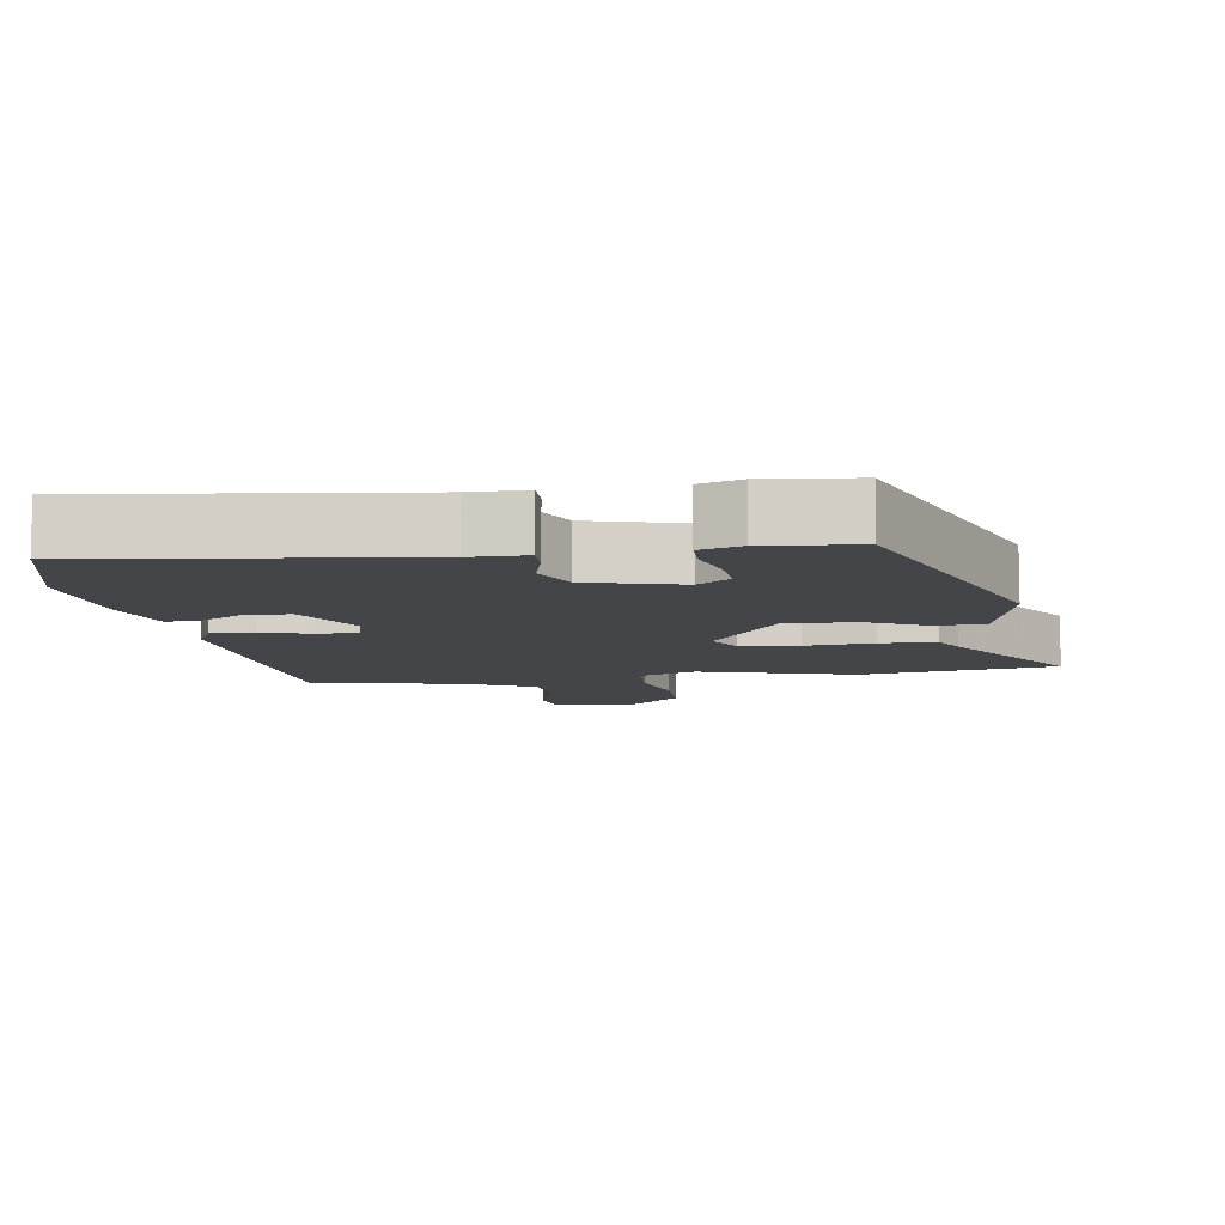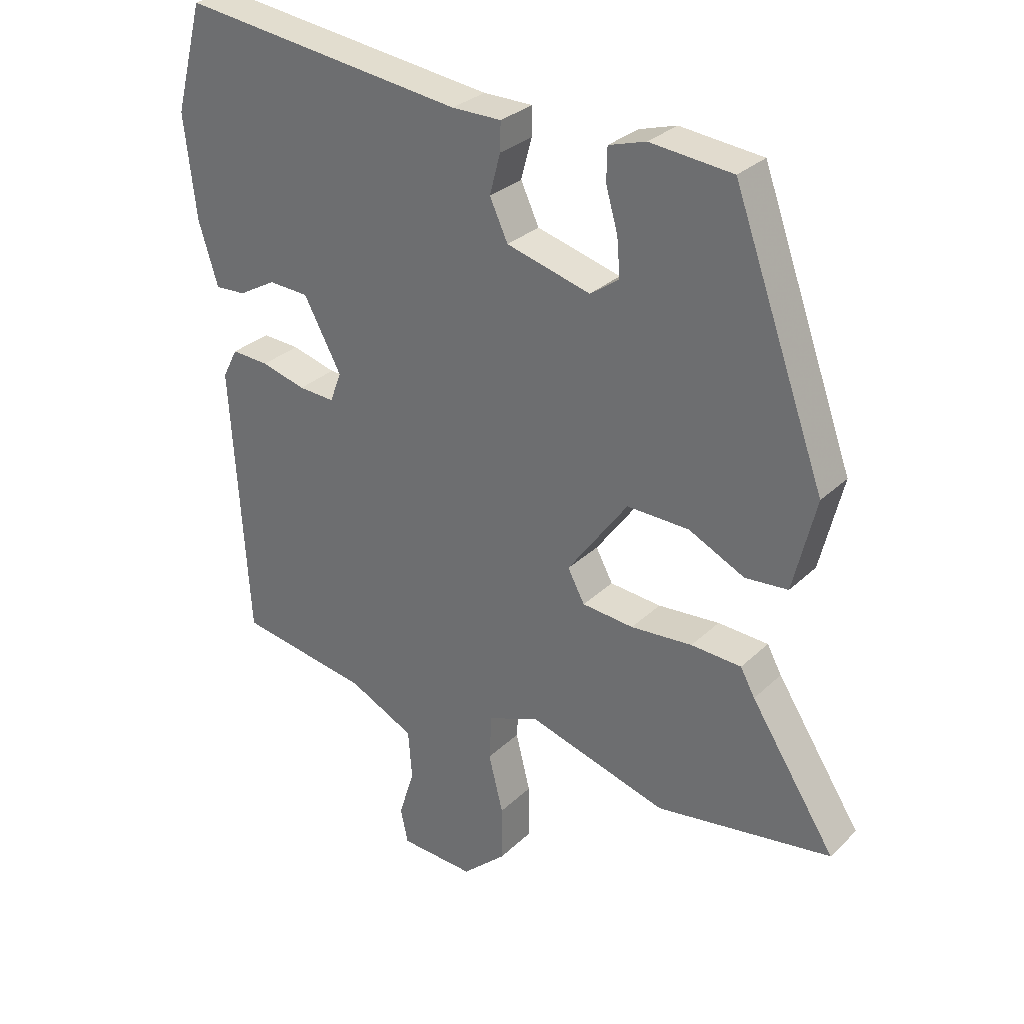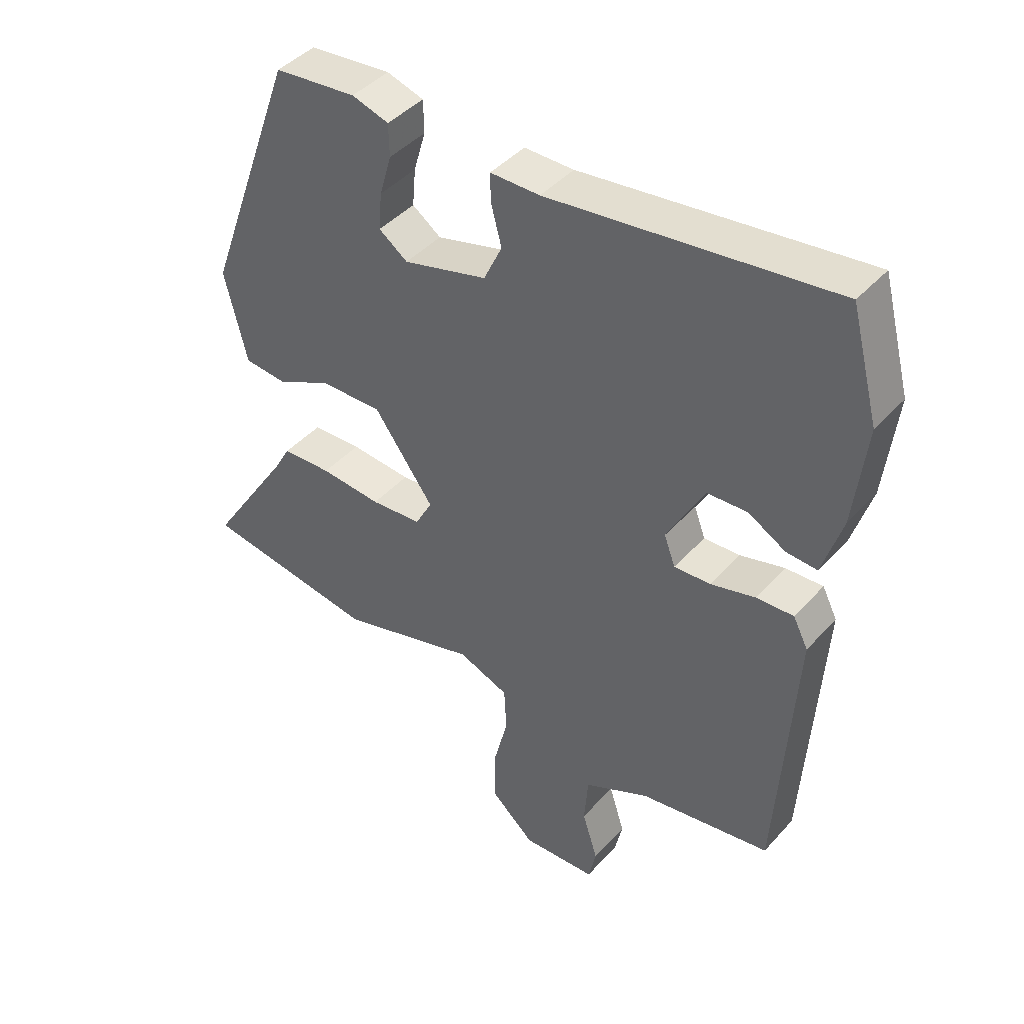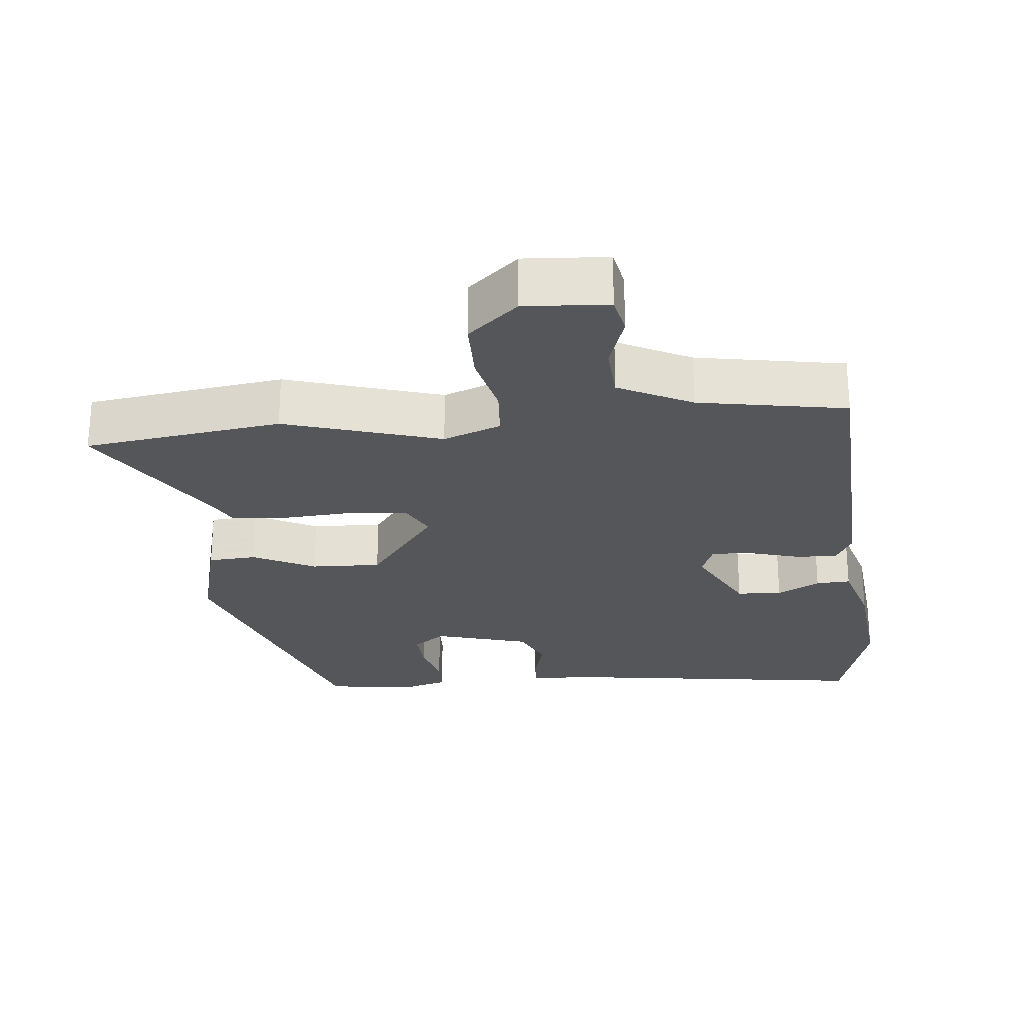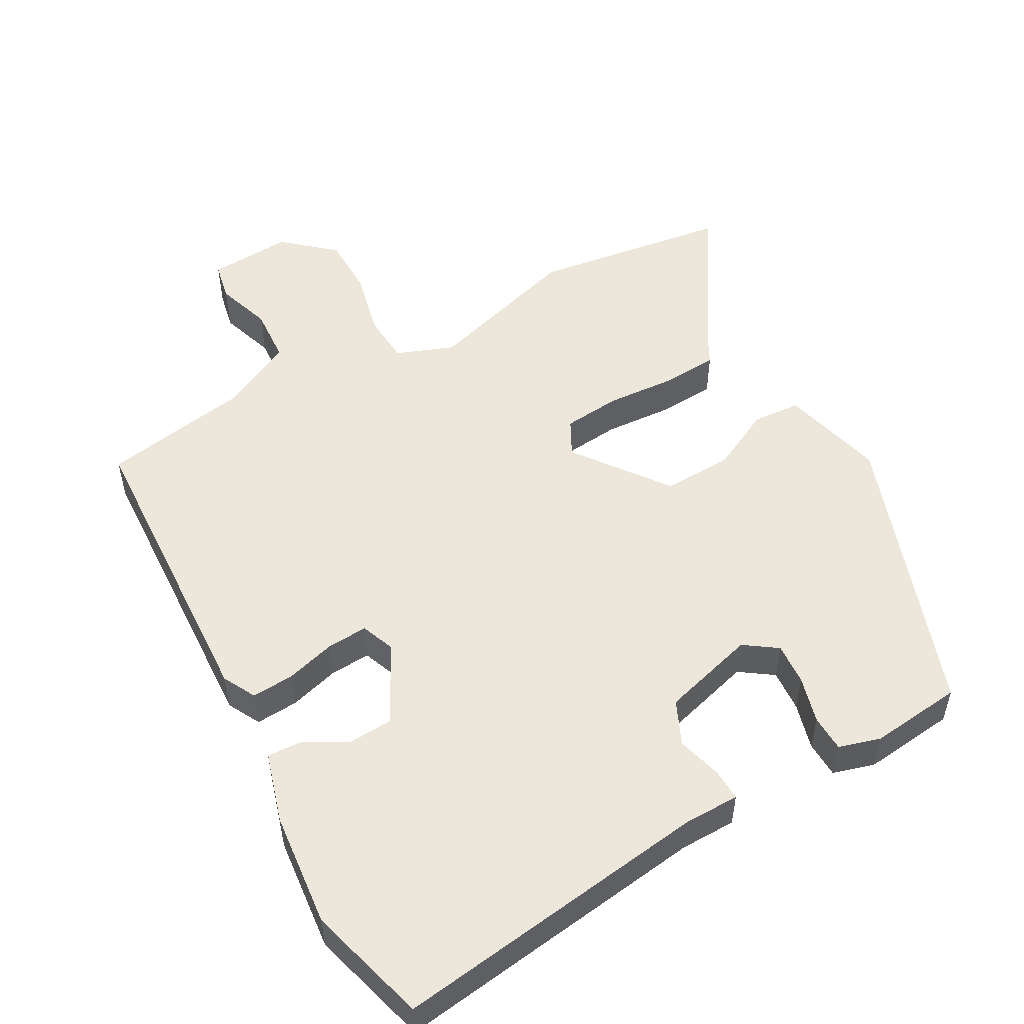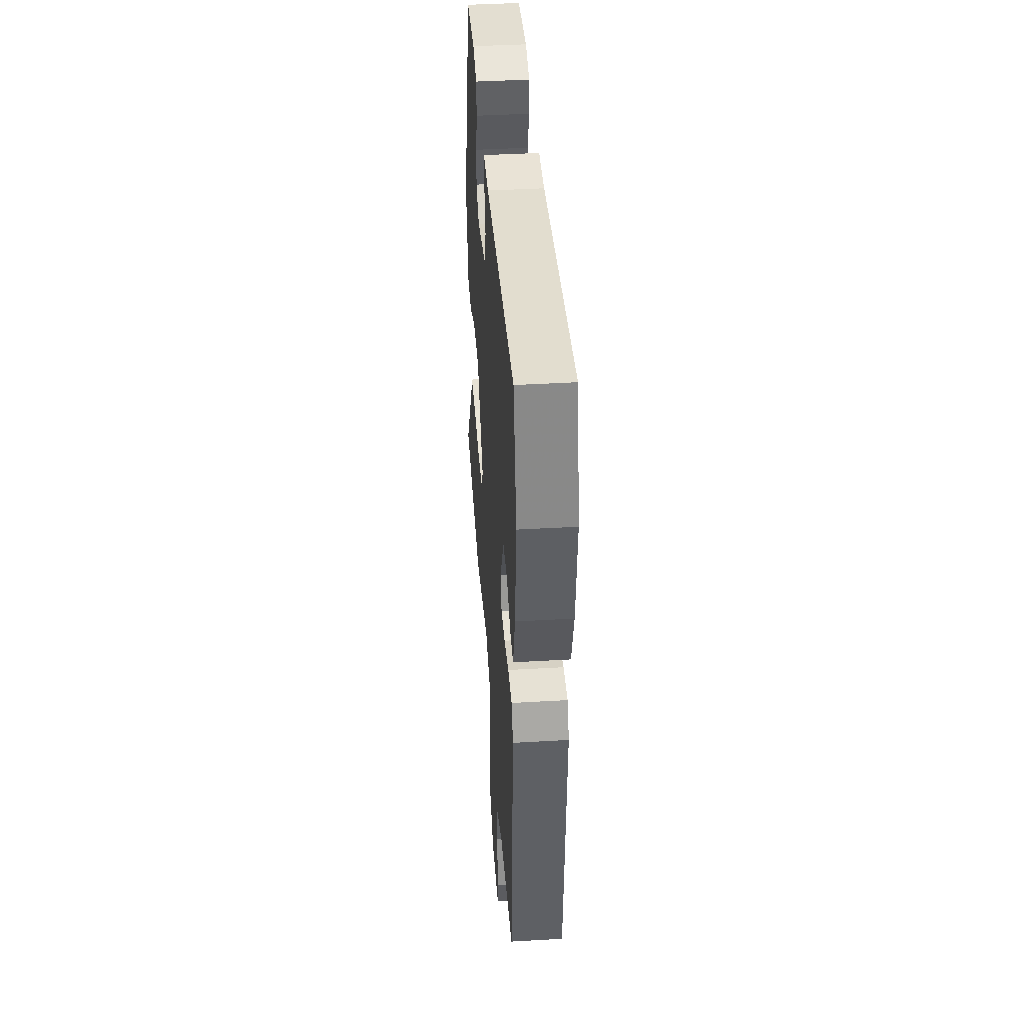
<metadata>
{"format":"obj","ext":"obj","renderer":"f3d","projection":"perspective","resolution":1024,"background":"white","views":[{"elev":-9.1,"azim":8.5,"up":"+Y"},{"elev":29.8,"azim":36.5,"up":"+Z"},{"elev":43.1,"azim":-141.7,"up":"+Z"},{"elev":-25.8,"azim":-175.2,"up":"+Y"},{"elev":52.3,"azim":-29.8,"up":"+Y"},{"elev":42.1,"azim":-94.0,"up":"+Z"}]}
</metadata>
<code>
v 0.392 0.07 0.462
v 0.539 0.07 0.057
v 0.503 0.07 -0.09
v 0.435 0.07 -0.096
v 0.346 0.07 -0.053
v 0.247 0.07 -0.051
v 0.151 0.07 -0.183
v 0.178 0.07 -0.233
v 0.26 0.07 -0.24
v 0.358 0.07 -0.232
v 0.438 0.07 -0.236
v 0.461 0.07 -0.278
v 0.596 0.07 -0.485
v 0.317 0.07 -0.528
v 0.095 0.07 -0.464
v 0.014 0.07 -0.496
v 0.01 0.07 -0.568
v 0.033 0.07 -0.66
v 0.033 0.07 -0.748
v -0.037 0.07 -0.811
v -0.156 0.07 -0.805
v -0.168 0.07 -0.75
v -0.143 0.07 -0.671
v -0.149 0.07 -0.592
v -0.254 0.07 -0.541
v -0.464 0.07 -0.507
v -0.491 0.07 -0.071
v -0.467 0.07 -0.024
v -0.407 0.07 -0.027
v -0.336 0.07 -0.046
v -0.278 0.07 -0.049
v -0.26 0.07 -0.001
v -0.32 0.07 0.109
v -0.384 0.07 0.112
v -0.444 0.07 0.078
v -0.493 0.07 0.075
v -0.524 0.07 0.175
v -0.543 0.07 0.338
v -0.498 0.07 0.509
v -0.045 0.07 0.453
v 0.034 0.07 0.453
v 0.033 0.07 0.408
v 0.016 0.07 0.344
v 0.045 0.07 0.282
v 0.179 0.07 0.246
v 0.225 0.07 0.279
v 0.22 0.07 0.339
v 0.201 0.07 0.405
v 0.202 0.07 0.457
v 0.261 0.07 0.475
v 0.392 0 0.462
v 0.539 0 0.057
v 0.503 0 -0.09
v 0.435 0 -0.096
v 0.346 0 -0.053
v 0.247 0 -0.051
v 0.151 0 -0.183
v 0.178 0 -0.233
v 0.26 0 -0.24
v 0.358 0 -0.232
v 0.438 0 -0.236
v 0.461 0 -0.278
v 0.596 0 -0.485
v 0.317 0 -0.528
v 0.095 0 -0.464
v 0.014 0 -0.496
v 0.01 0 -0.568
v 0.033 0 -0.66
v 0.033 0 -0.748
v -0.037 0 -0.811
v -0.156 0 -0.805
v -0.168 0 -0.75
v -0.143 0 -0.671
v -0.149 0 -0.592
v -0.254 0 -0.541
v -0.464 0 -0.507
v -0.491 0 -0.071
v -0.467 0 -0.024
v -0.407 0 -0.027
v -0.336 0 -0.046
v -0.278 0 -0.049
v -0.26 0 -0.001
v -0.32 0 0.109
v -0.384 0 0.112
v -0.444 0 0.078
v -0.493 0 0.075
v -0.524 0 0.175
v -0.543 0 0.338
v -0.498 0 0.509
v -0.045 0 0.453
v 0.034 0 0.453
v 0.033 0 0.408
v 0.016 0 0.344
v 0.045 0 0.282
v 0.179 0 0.246
v 0.225 0 0.279
v 0.22 0 0.339
v 0.201 0 0.405
v 0.202 0 0.457
v 0.261 0 0.475
f 3 4 5
f 2 3 5
f 1 2 5
f 50 1 5
f 49 50 5
f 48 49 5
f 47 48 5
f 46 47 5
f 45 46 5 6
f 44 45 6 7
f 43 44 7
f 40 41 42 43
f 39 40 43
f 38 39 43
f 37 38 43
f 36 37 43
f 35 36 43
f 34 35 43
f 33 34 43
f 32 33 43 7
f 31 32 7 8
f 30 31 8
f 29 30 8
f 28 29 8
f 27 28 8
f 26 27 8
f 25 26 8
f 24 25 8 9
f 21 22 23
f 20 21 23
f 19 20 23
f 18 19 23
f 17 18 23
f 16 17 23 24
f 12 13 14 15
f 12 15 16
f 11 12 16
f 11 16 24
f 10 11 24
f 9 10 24
f 55 54 53
f 55 53 52
f 55 52 51
f 55 51 100
f 55 100 99
f 55 99 98
f 55 98 97
f 55 97 96
f 56 55 96 95
f 57 56 95 94
f 57 94 93
f 93 92 91 90
f 93 90 89
f 93 89 88
f 93 88 87
f 93 87 86
f 93 86 85
f 93 85 84
f 93 84 83
f 57 93 83 82
f 58 57 82 81
f 58 81 80
f 58 80 79
f 58 79 78
f 58 78 77
f 58 77 76
f 58 76 75
f 59 58 75 74
f 73 72 71
f 73 71 70
f 73 70 69
f 73 69 68
f 73 68 67
f 74 73 67 66
f 65 64 63 62
f 66 65 62
f 66 62 61
f 74 66 61
f 74 61 60
f 74 60 59
f 1 51 52 2
f 2 52 53 3
f 3 53 54 4
f 4 54 55 5
f 5 55 56 6
f 6 56 57 7
f 7 57 58 8
f 8 58 59 9
f 9 59 60 10
f 10 60 61 11
f 11 61 62 12
f 12 62 63 13
f 13 63 64 14
f 14 64 65 15
f 15 65 66 16
f 16 66 67 17
f 17 67 68 18
f 18 68 69 19
f 19 69 70 20
f 20 70 71 21
f 21 71 72 22
f 22 72 73 23
f 23 73 74 24
f 24 74 75 25
f 25 75 76 26
f 26 76 77 27
f 27 77 78 28
f 28 78 79 29
f 29 79 80 30
f 30 80 81 31
f 31 81 82 32
f 32 82 83 33
f 33 83 84 34
f 34 84 85 35
f 35 85 86 36
f 36 86 87 37
f 37 87 88 38
f 38 88 89 39
f 39 89 90 40
f 40 90 91 41
f 41 91 92 42
f 42 92 93 43
f 43 93 94 44
f 44 94 95 45
f 45 95 96 46
f 46 96 97 47
f 47 97 98 48
f 48 98 99 49
f 49 99 100 50
f 50 100 51 1

</code>
